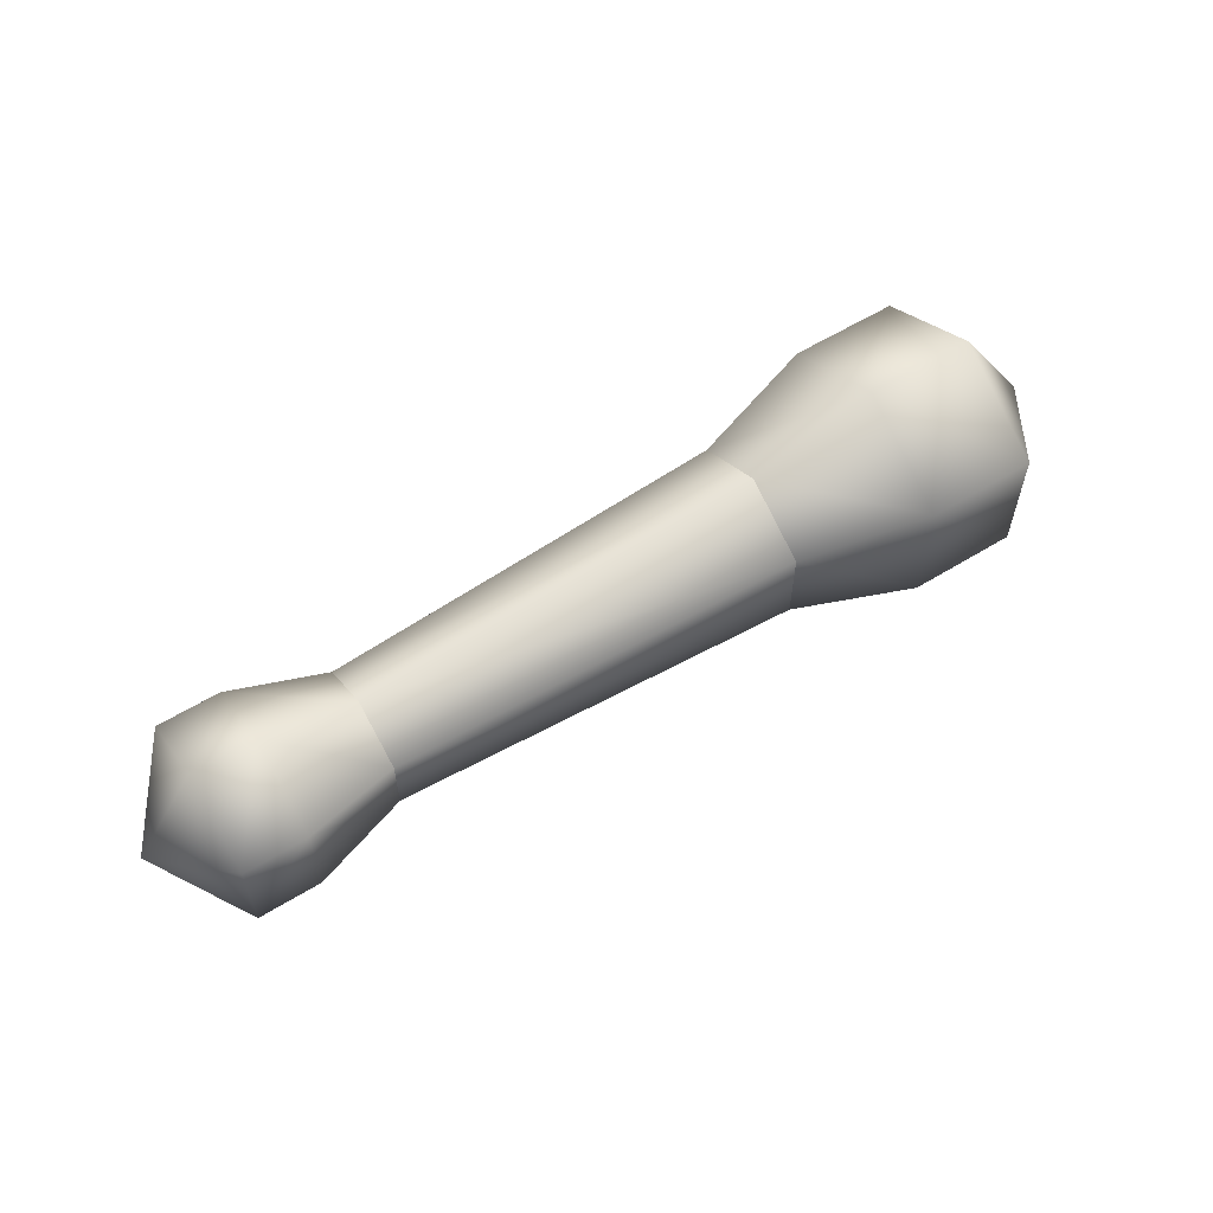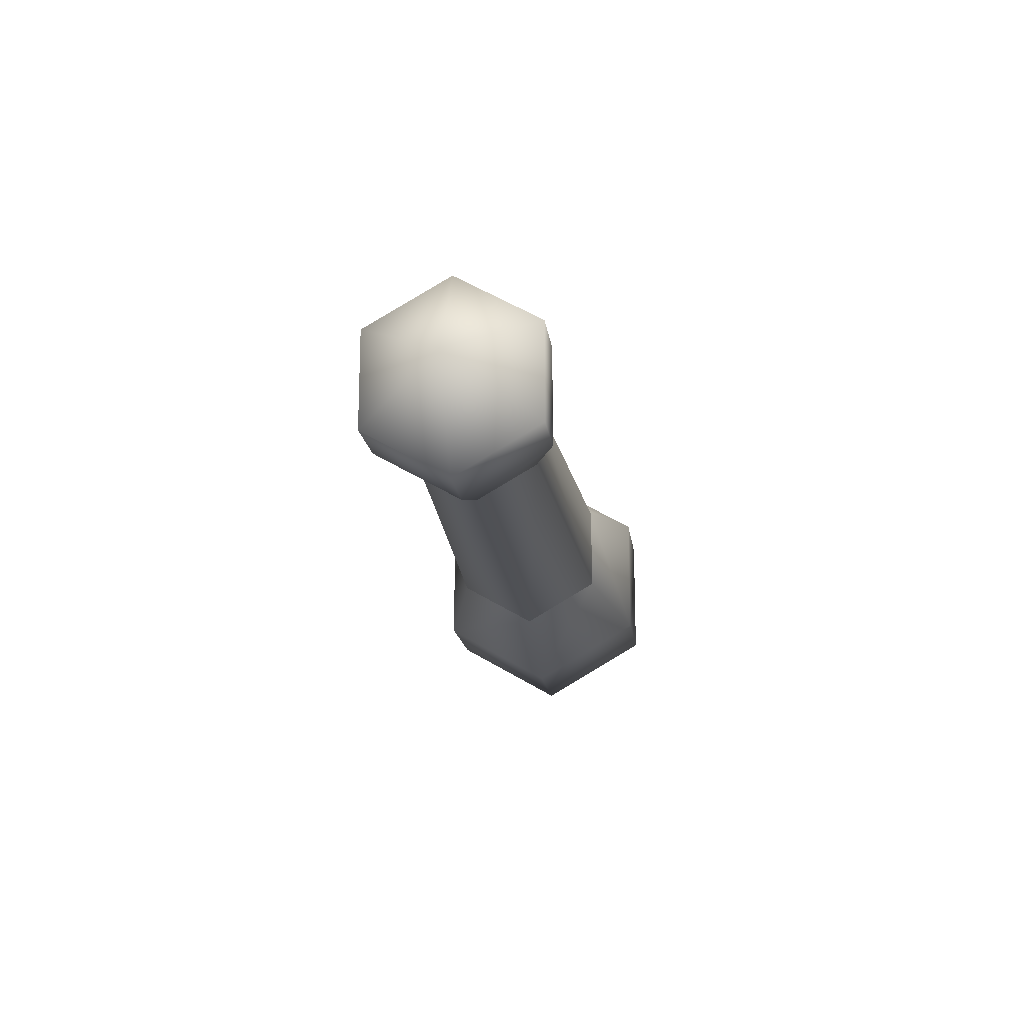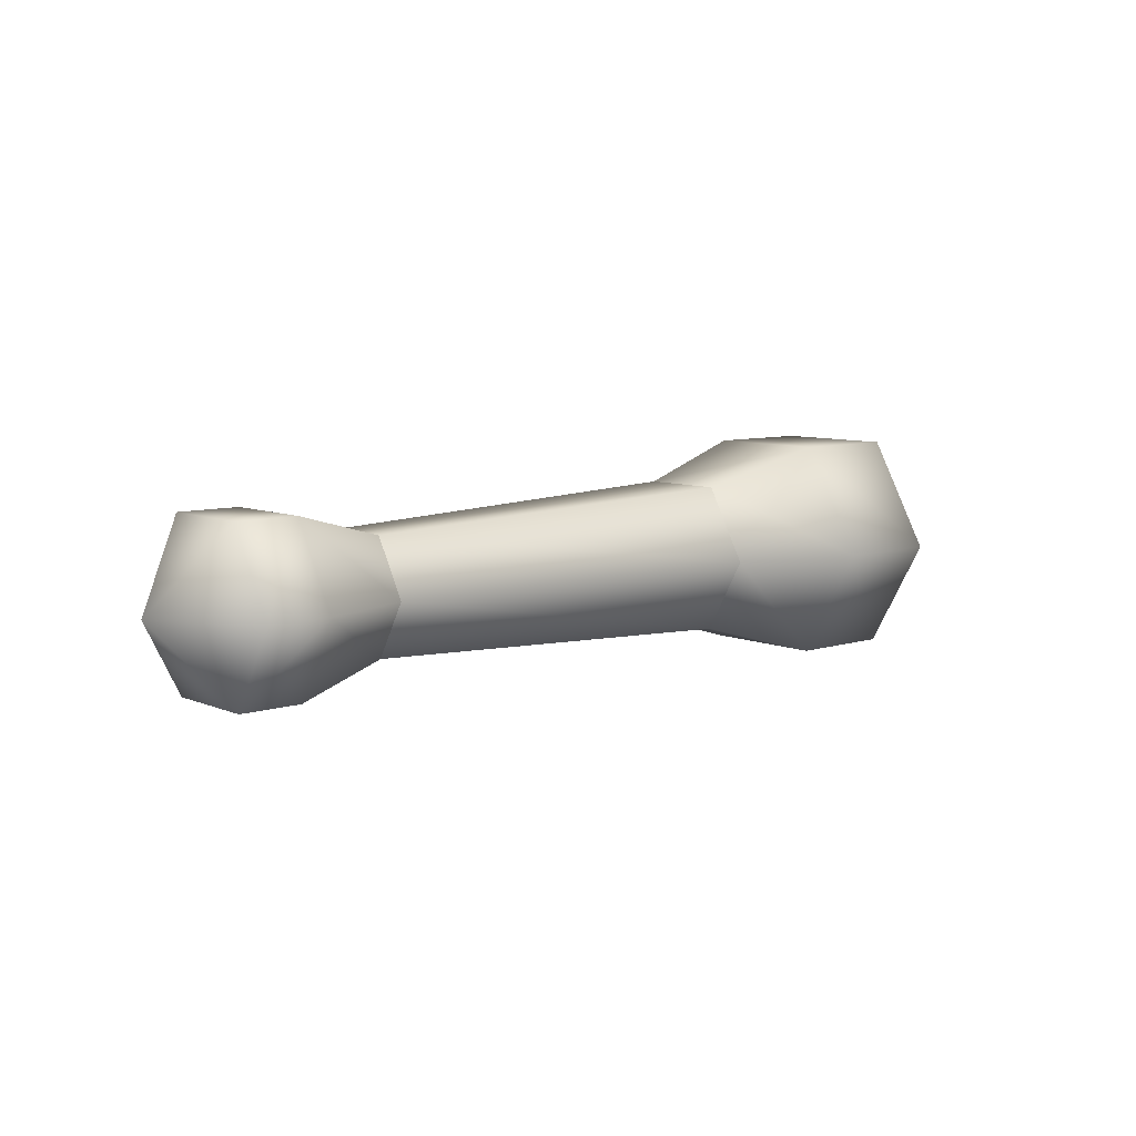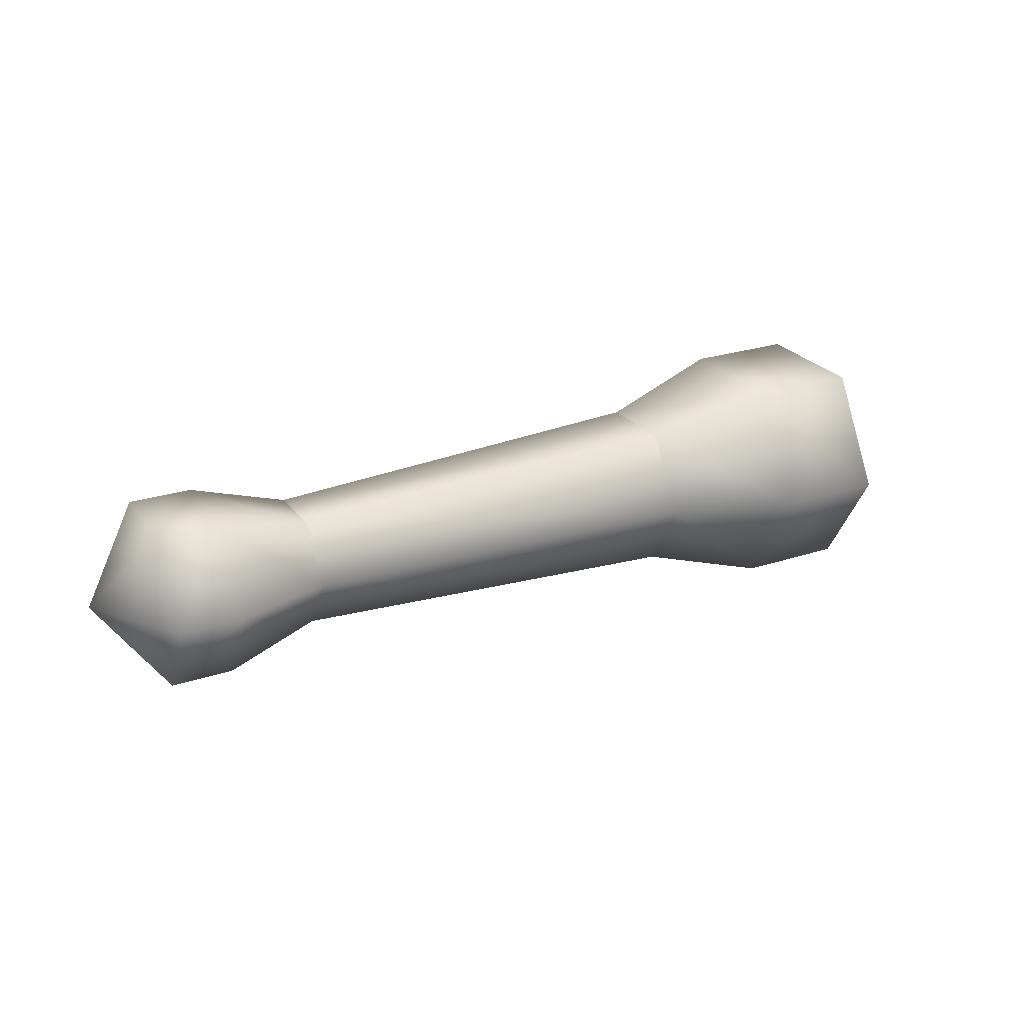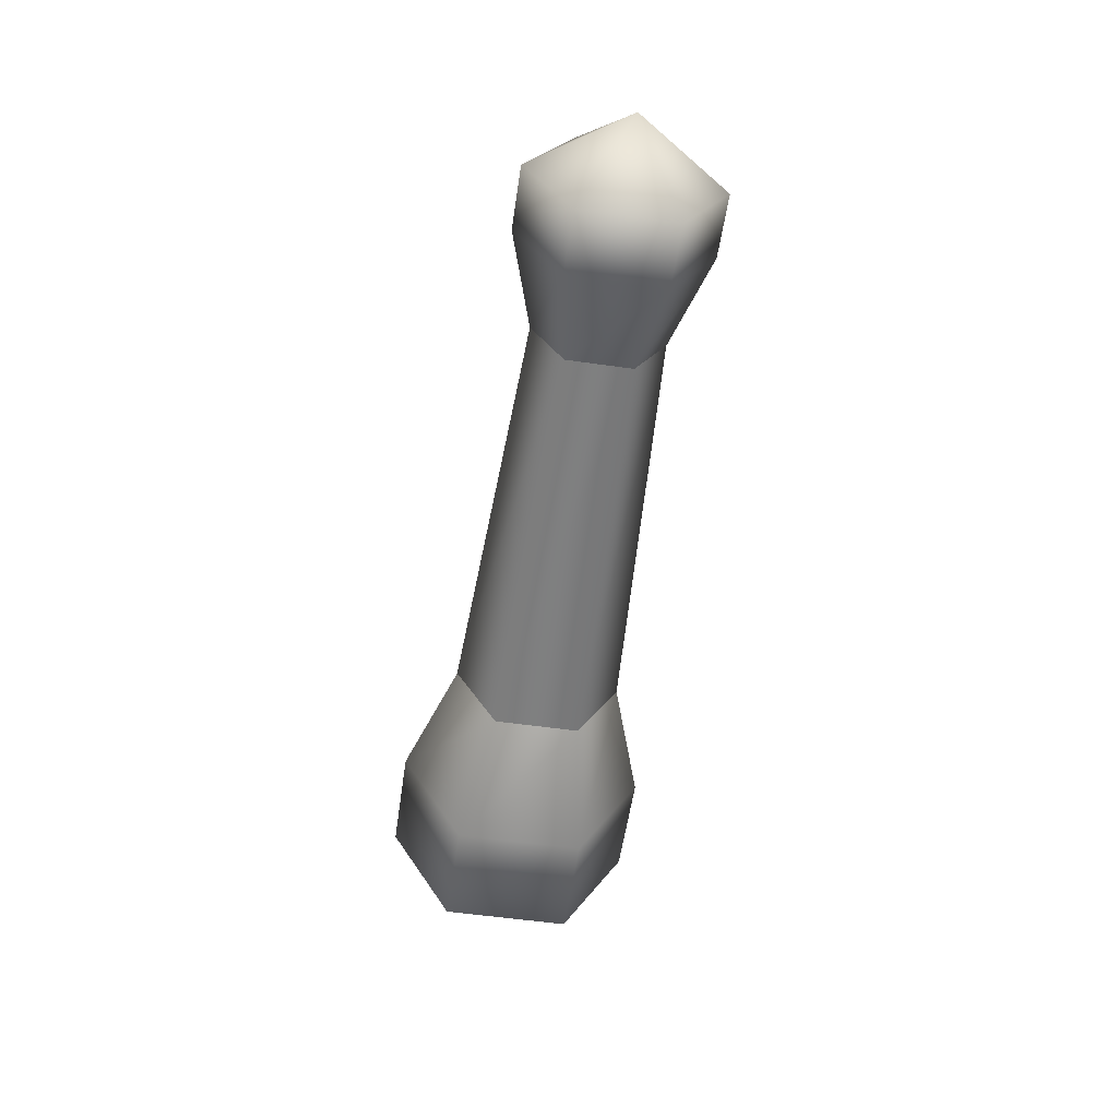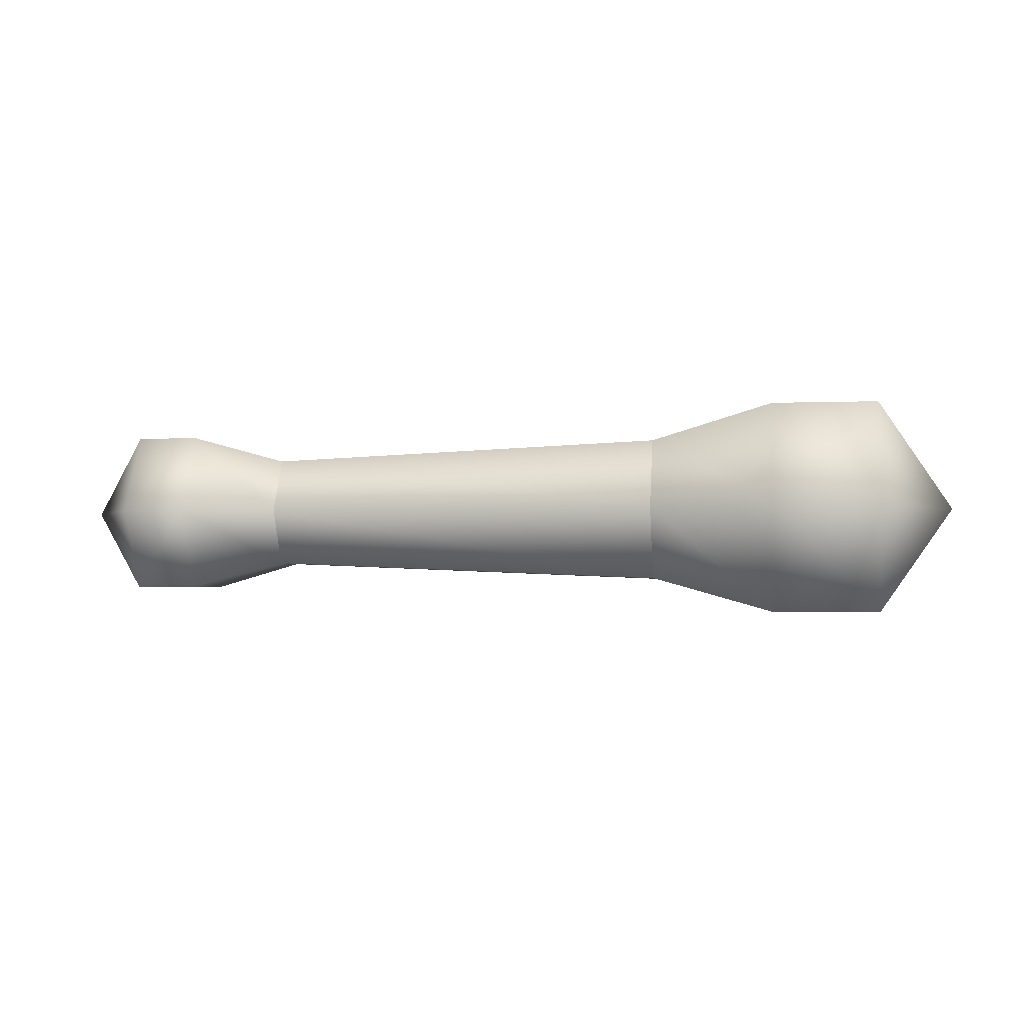
<metadata>
{"format":"obj","ext":"obj","renderer":"f3d","projection":"perspective","resolution":1024,"background":"white","views":[{"elev":59.1,"azim":-32.2,"up":"+Y"},{"elev":-17.1,"azim":-82.6,"up":"+Y"},{"elev":8.0,"azim":-41.1,"up":"+Z"},{"elev":25.3,"azim":-27.9,"up":"+Z"},{"elev":-56.7,"azim":-98.4,"up":"+Z"},{"elev":-2.8,"azim":8.3,"up":"+Z"}]}
</metadata>
<code>
g ShaftK_Normal_RF_LOD0
v -0.04 0.01344 -0.02328
v -0.04 0.02688 -3.725e-09
v -0.17 0.01027 -0.0178
v -0.17 0.02055 -3.725e-09
v -0.04 0.01344 0.02328
v -0.17 0.01027 0.0178
v -0.04 -0.01344 0.02328
v -0.17 -0.01027 0.0178
v -0.04 -0.02688 -3.725e-09
v -0.17 -0.02055 -3.725e-09
v -0.17 -0.01027 -0.0178
v -0.04 -0.01344 -0.02328
v -0.17 -0.02055 -3.725e-09
v -0.04 -0.02688 -3.725e-09
v 3.725e-09 0.02 -0.03464
v 3.725e-09 0.04 -3.725e-09
v -0.04 0.01344 -0.02328
v -0.04 0.02688 -3.725e-09
v 3.725e-09 0.02 0.03464
v -0.04 0.01344 0.02328
v 3.725e-09 -0.02 0.03464
v -0.04 -0.01344 0.02328
v 3.725e-09 -0.04 -3.725e-09
v -0.04 -0.02688 -3.725e-09
v -0.04 -0.01344 -0.02328
v 3.725e-09 -0.02 -0.03464
v -0.04 -0.02688 -3.725e-09
v 3.725e-09 -0.04 -3.725e-09
v 0.03464 0.02 -0.03464
v 0.03464 0.04 -3.725e-09
v 0.03464 -0.02 -0.03464
v 0.03464 -0.02 -0.03464
v 0.03464 -0.04 -3.725e-09
v 0.03464 -0.04 -3.725e-09
v 0.03464 -0.02 0.03464
v 0.03464 0.02 0.03464
v 0.06 -3.725e-09 -3.725e-09
v 0.06 -3.725e-09 -3.725e-09
v 0.06 -3.725e-09 -3.725e-09
v 0.06 -3.725e-09 -3.725e-09
v 0.06 -3.725e-09 -3.725e-09
v 0.06 -3.725e-09 -3.725e-09
v -0.17 0.01027 -0.0178
v -0.17 0.02055 -3.725e-09
v -0.2 0.015 -0.02598
v -0.2 0.03 -3.725e-09
v -0.17 0.01027 0.0178
v -0.2 0.015 0.02598
v -0.17 -0.01027 0.0178
v -0.2 -0.015 0.02598
v -0.17 -0.02055 -3.725e-09
v -0.2 -0.03 -3.725e-09
v -0.2 -0.015 -0.02598
v -0.17 -0.01027 -0.0178
v -0.2 -0.03 -3.725e-09
v -0.17 -0.02055 -3.725e-09
v -0.22 0.03 -3.725e-09
v -0.22 0.015 -0.02598
v -0.22 0.015 0.02598
v -0.22 -0.015 0.02598
v -0.22 -0.03 -3.725e-09
v -0.22 -0.015 -0.02598
v -0.22 -0.03 -3.725e-09
v -0.24 -3.725e-09 -3.725e-09
v -0.24 -3.725e-09 -3.725e-09
v -0.24 -3.725e-09 -3.725e-09
v -0.24 -3.725e-09 -3.725e-09
v -0.24 -3.725e-09 -3.725e-09
v -0.24 -3.725e-09 -3.725e-09
g ShaftK_Normal_RF_LOD0_0
f 3 2 1
f 3 4 2
f 4 5 2
f 4 6 5
f 6 7 5
f 6 8 7
f 8 9 7
f 8 10 9
f 11 3 1
f 11 1 12
f 13 11 12
f 13 12 14
f 17 16 15
f 17 18 16
f 18 19 16
f 18 20 19
f 20 21 19
f 20 22 21
f 22 23 21
f 22 24 23
f 25 17 15
f 25 15 26
f 27 25 26
f 27 26 28
f 29 15 16
f 26 15 29
f 29 16 30
f 26 29 31
f 28 26 32
f 28 32 33
f 21 23 34
f 21 34 35
f 19 21 35
f 19 35 36
f 16 36 30
f 16 19 36
f 29 30 37
f 31 29 38
f 33 32 39
f 35 34 40
f 36 35 41
f 30 36 42
f 45 44 43
f 45 46 44
f 46 47 44
f 46 48 47
f 48 49 47
f 48 50 49
f 50 51 49
f 50 52 51
f 53 45 43
f 53 43 54
f 55 53 54
f 55 54 56
f 45 57 46
f 45 58 57
f 53 58 45
f 46 59 48
f 46 57 59
f 48 60 50
f 48 59 60
f 50 61 52
f 50 60 61
f 55 62 53
f 53 62 58
f 55 63 62
f 57 64 59
f 65 60 59
f 66 61 60
f 67 62 63
f 68 58 62
f 69 57 58

</code>
